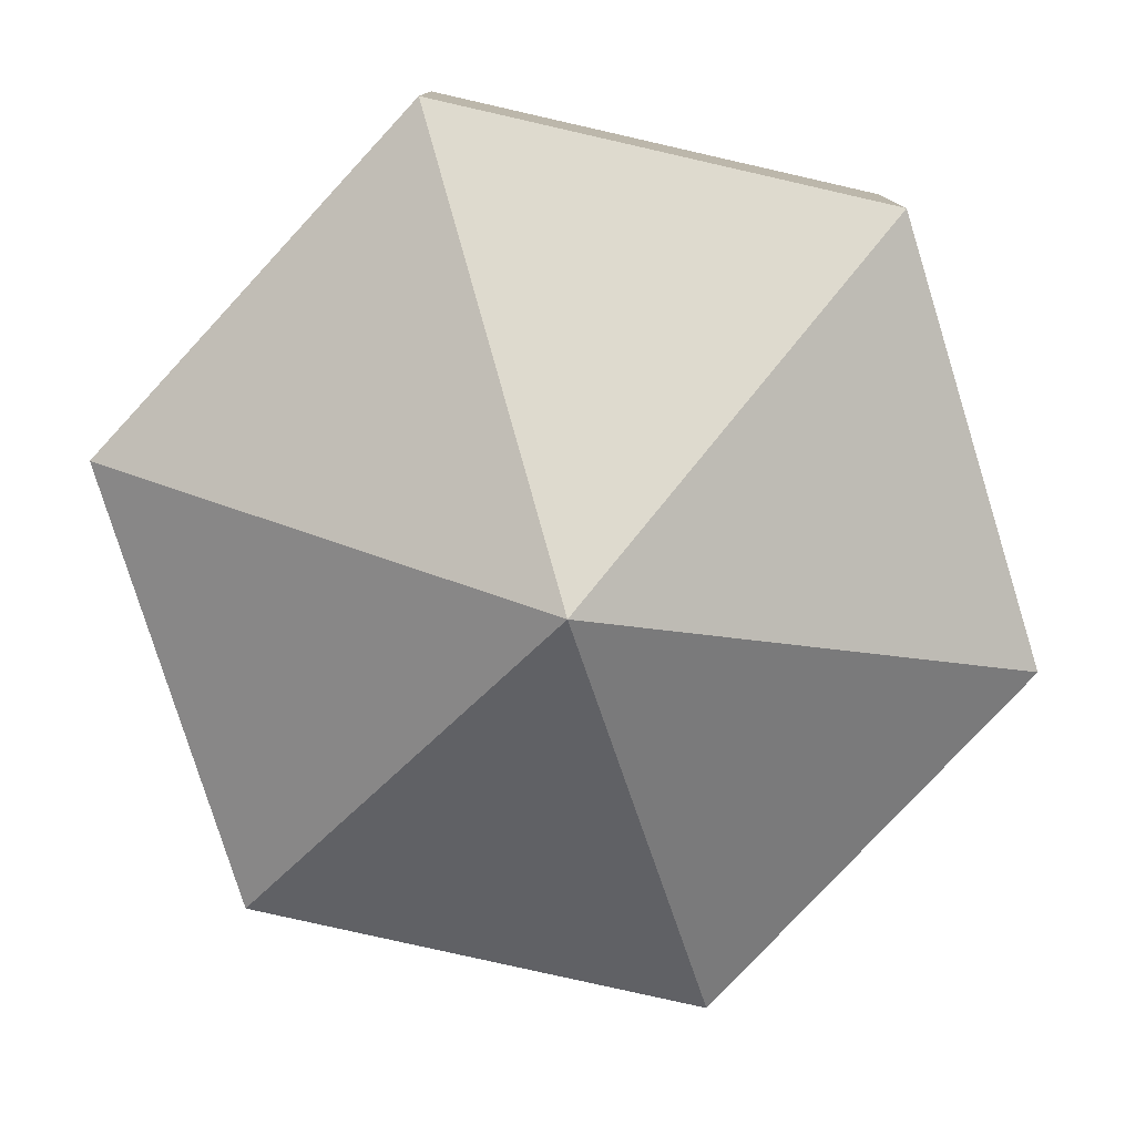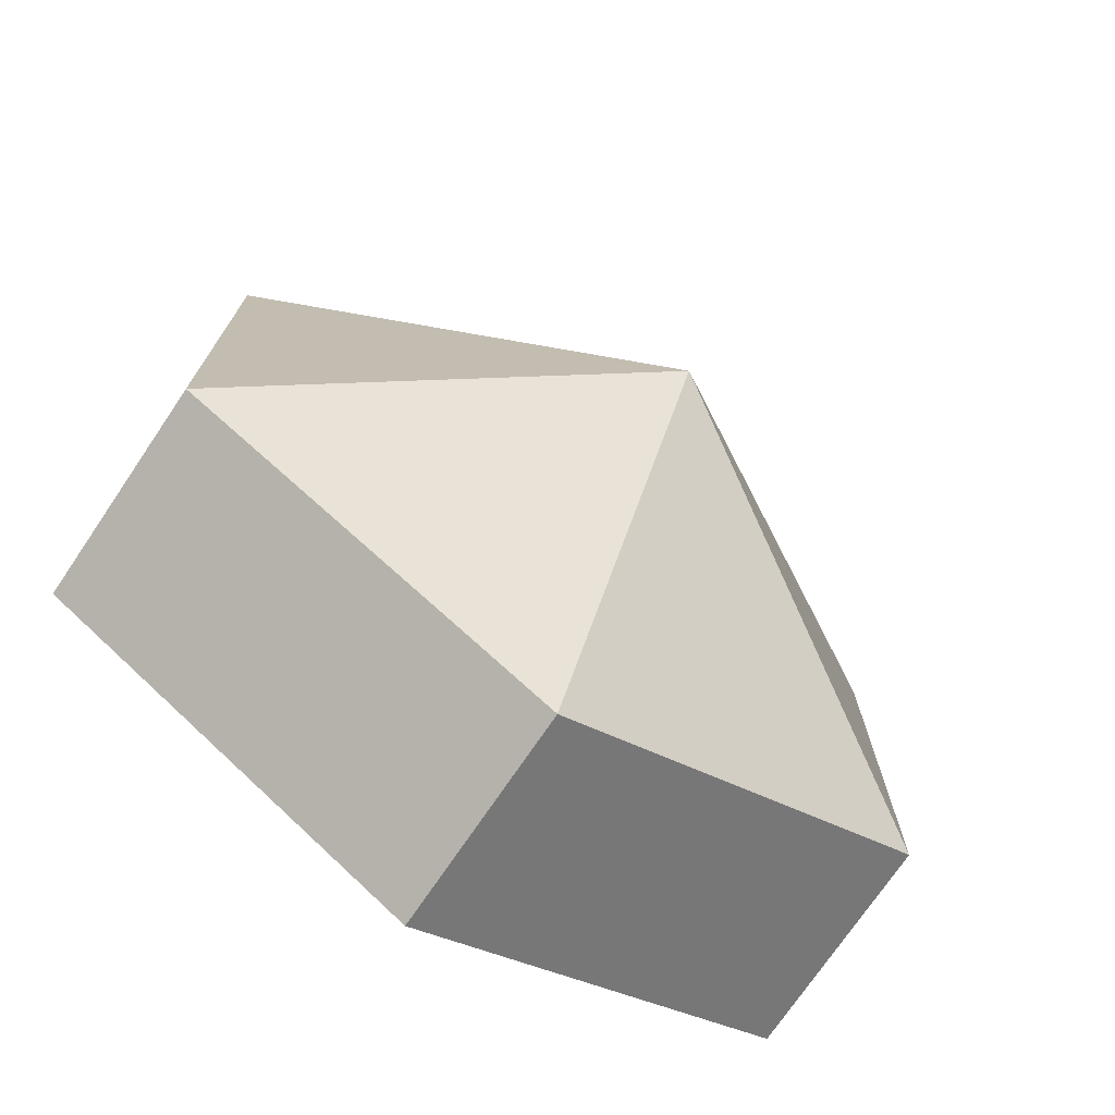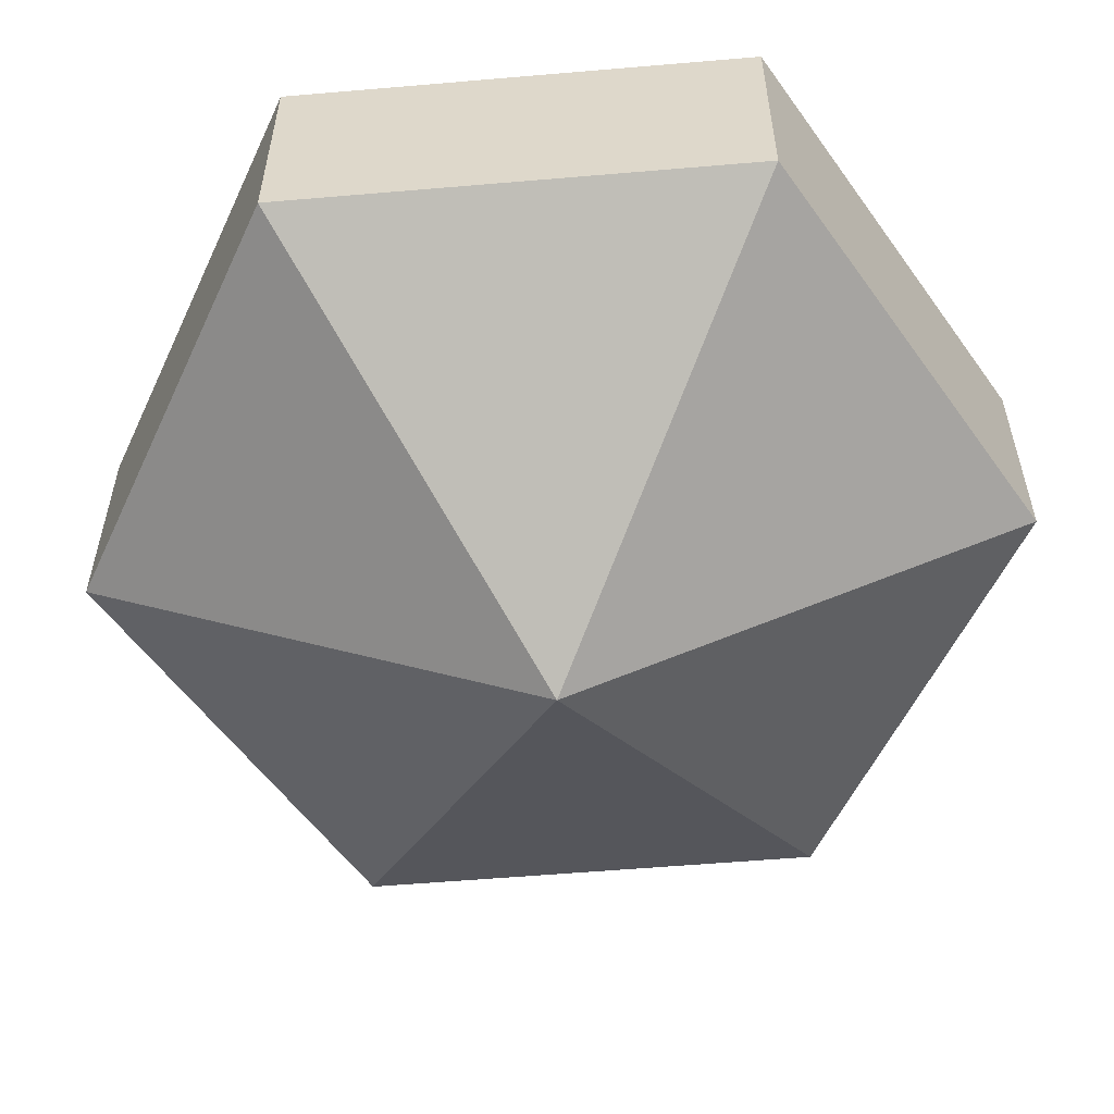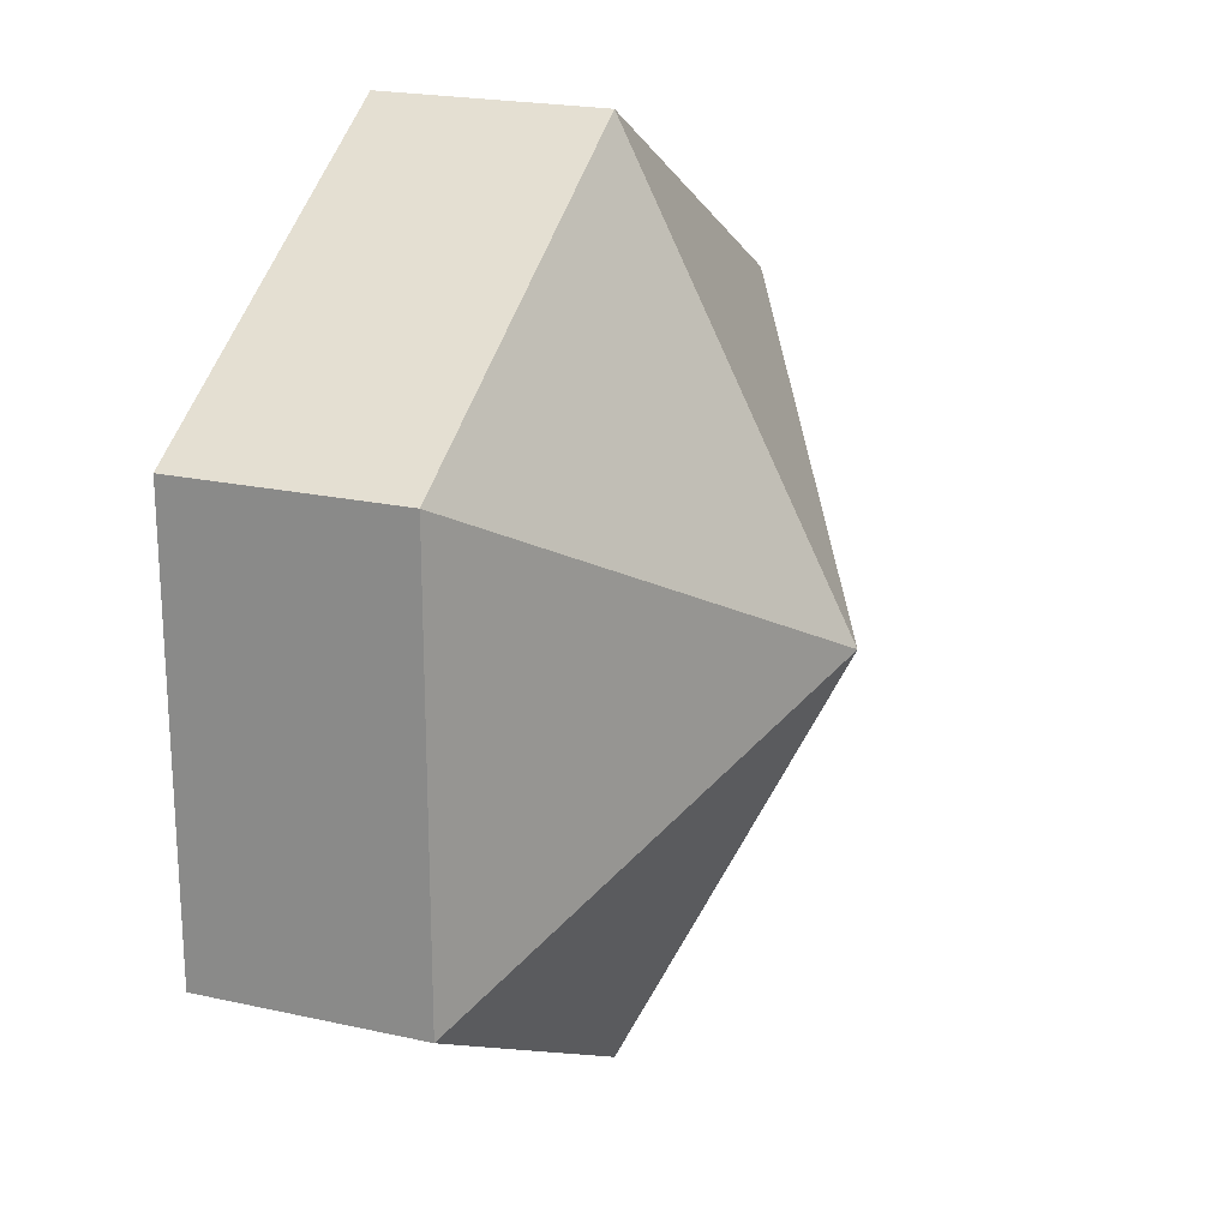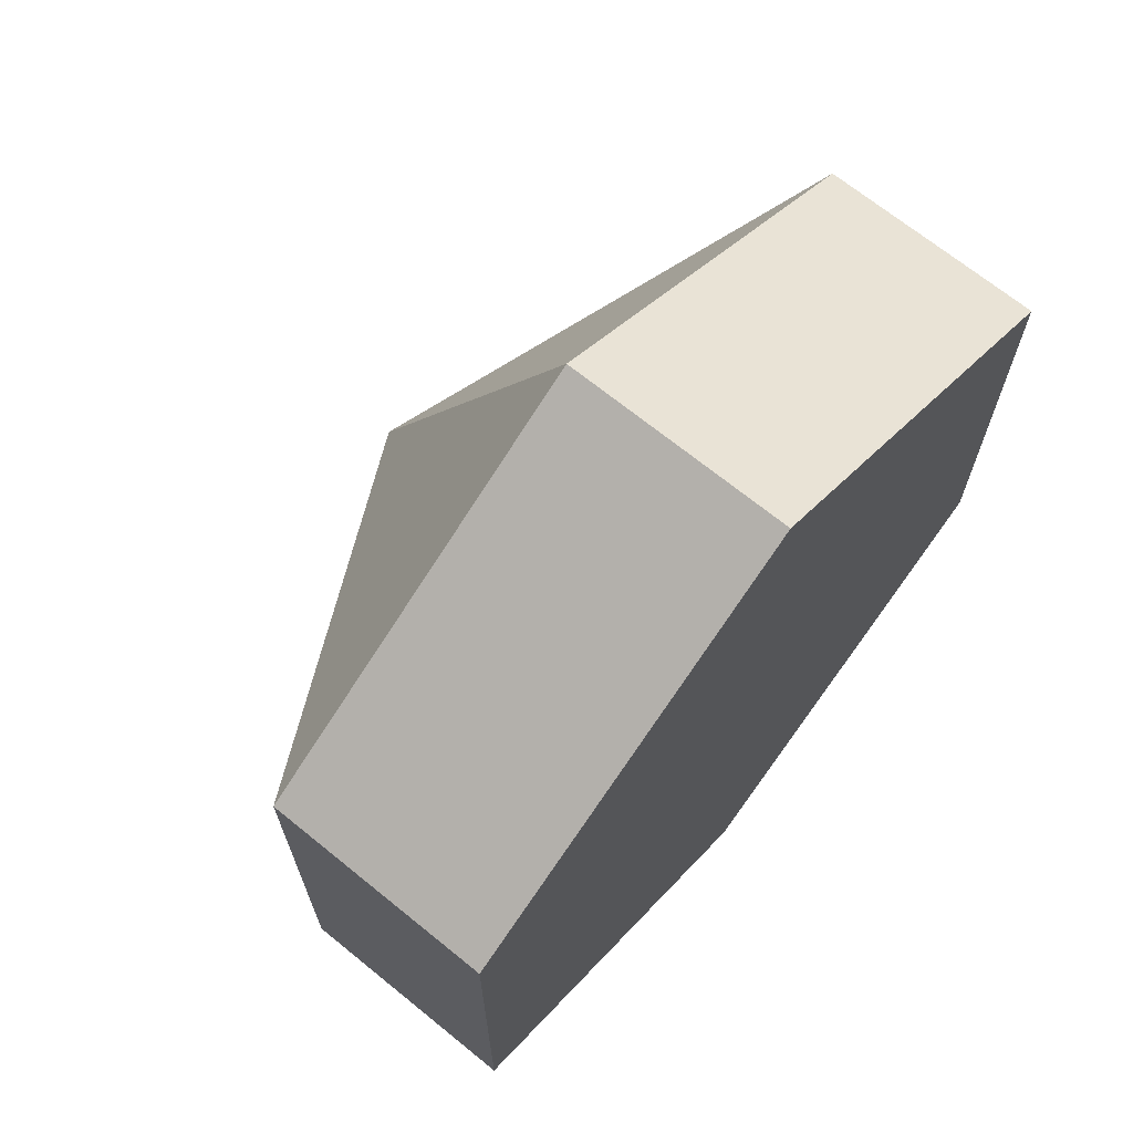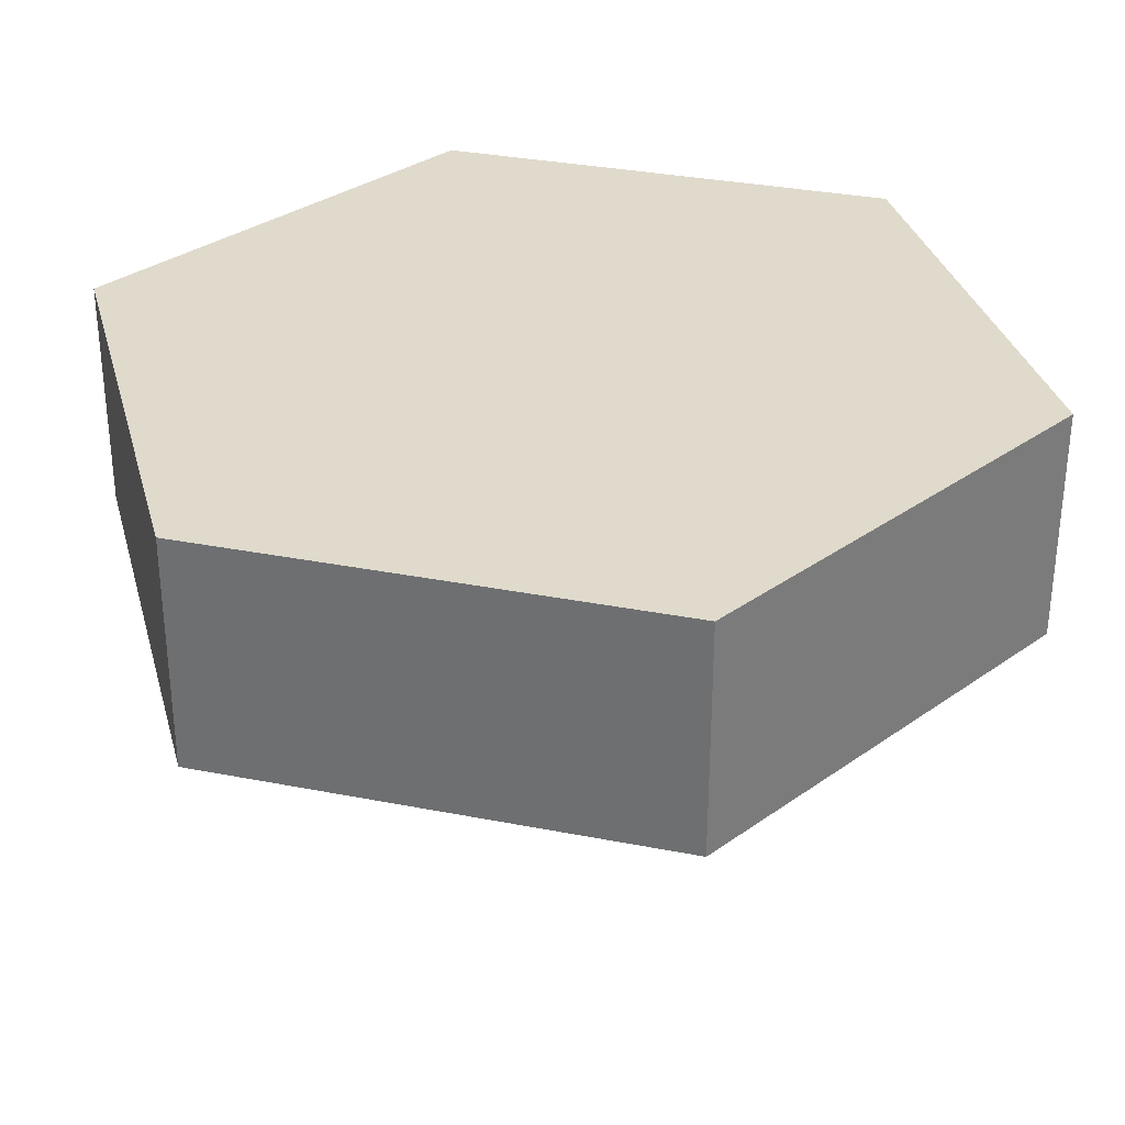
<metadata>
{"format":"obj","ext":"obj","renderer":"f3d","projection":"perspective","resolution":1024,"background":"white","views":[{"elev":-78.8,"azim":-42.8,"up":"+Z"},{"elev":-73.7,"azim":145.9,"up":"+Y"},{"elev":-56.3,"azim":95.1,"up":"+Z"},{"elev":21.3,"azim":111.6,"up":"+Y"},{"elev":68.9,"azim":-50.9,"up":"+Y"},{"elev":32.5,"azim":-134.7,"up":"+Z"}]}
</metadata>
<code>
v  -0 0 0
v  -0 25 12.5
v  21.65 12.5 12.5
v  21.65 -12.5 12.5
v  -0 -25 12.5
v  -21.65 -12.5 12.5
v  -21.65 12.5 12.5
v  21.65 12.5 25
v  0 25 25
v  21.65 -12.5 25
v  -0 -25 25
v  -21.65 -12.5 25
v  -21.65 12.5 25
v  0 0 25
o hexanodes
g hexanodes
f 1 2 3
f 1 3 4
f 1 4 5
f 1 5 6
f 1 6 7
f 1 7 2
f 8 3 2
f 2 9 8
f 10 4 3
f 3 8 10
f 11 5 4
f 4 10 11
f 12 6 5
f 5 11 12
f 13 7 6
f 6 12 13
f 9 2 7
f 7 13 9
f 14 8 9
f 14 10 8
f 14 11 10
f 14 12 11
f 14 13 12
f 14 9 13

</code>
